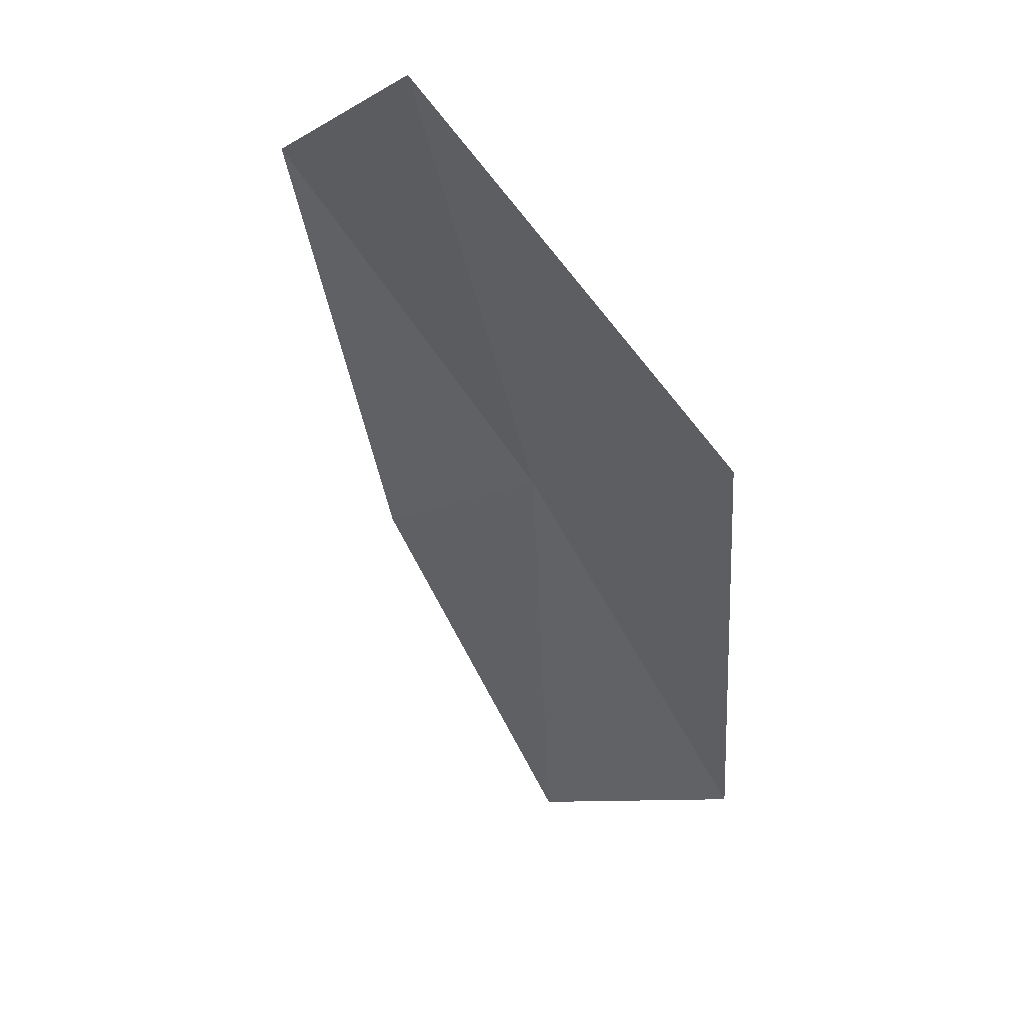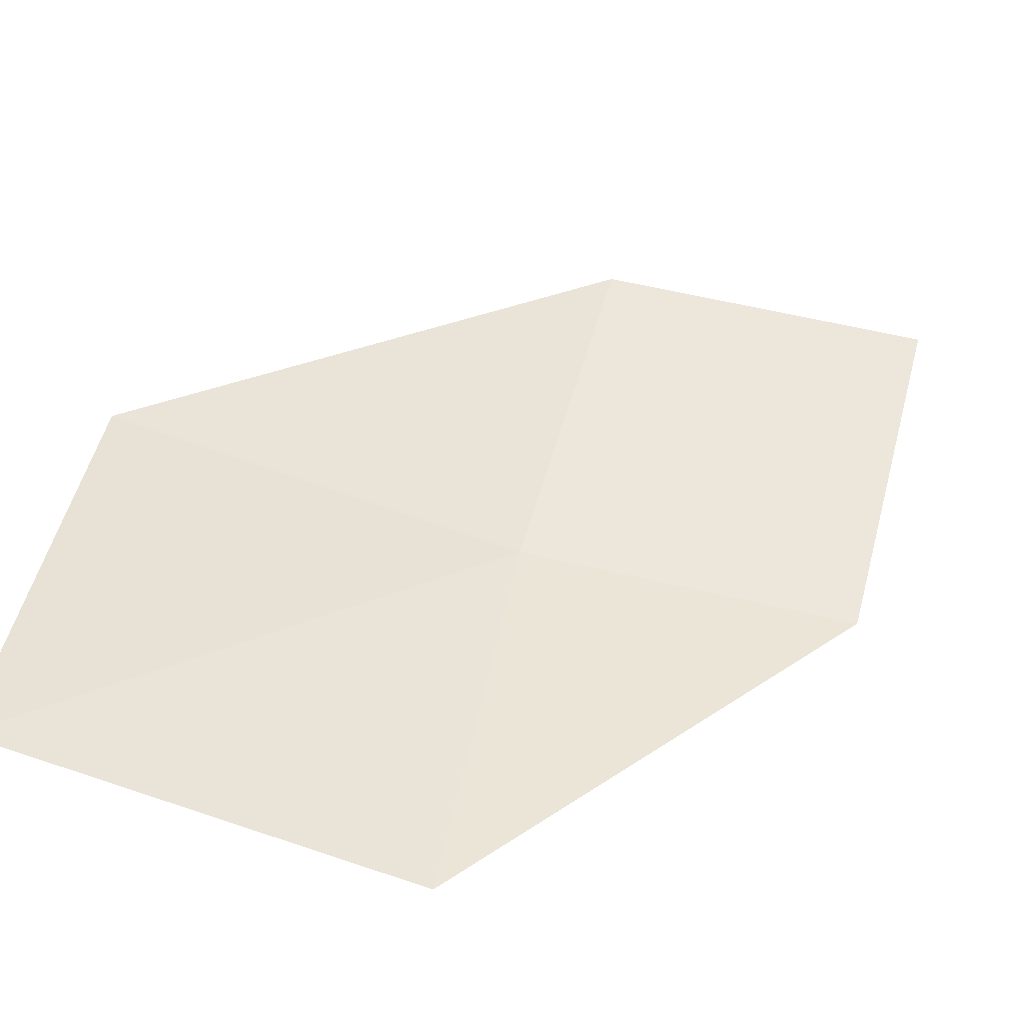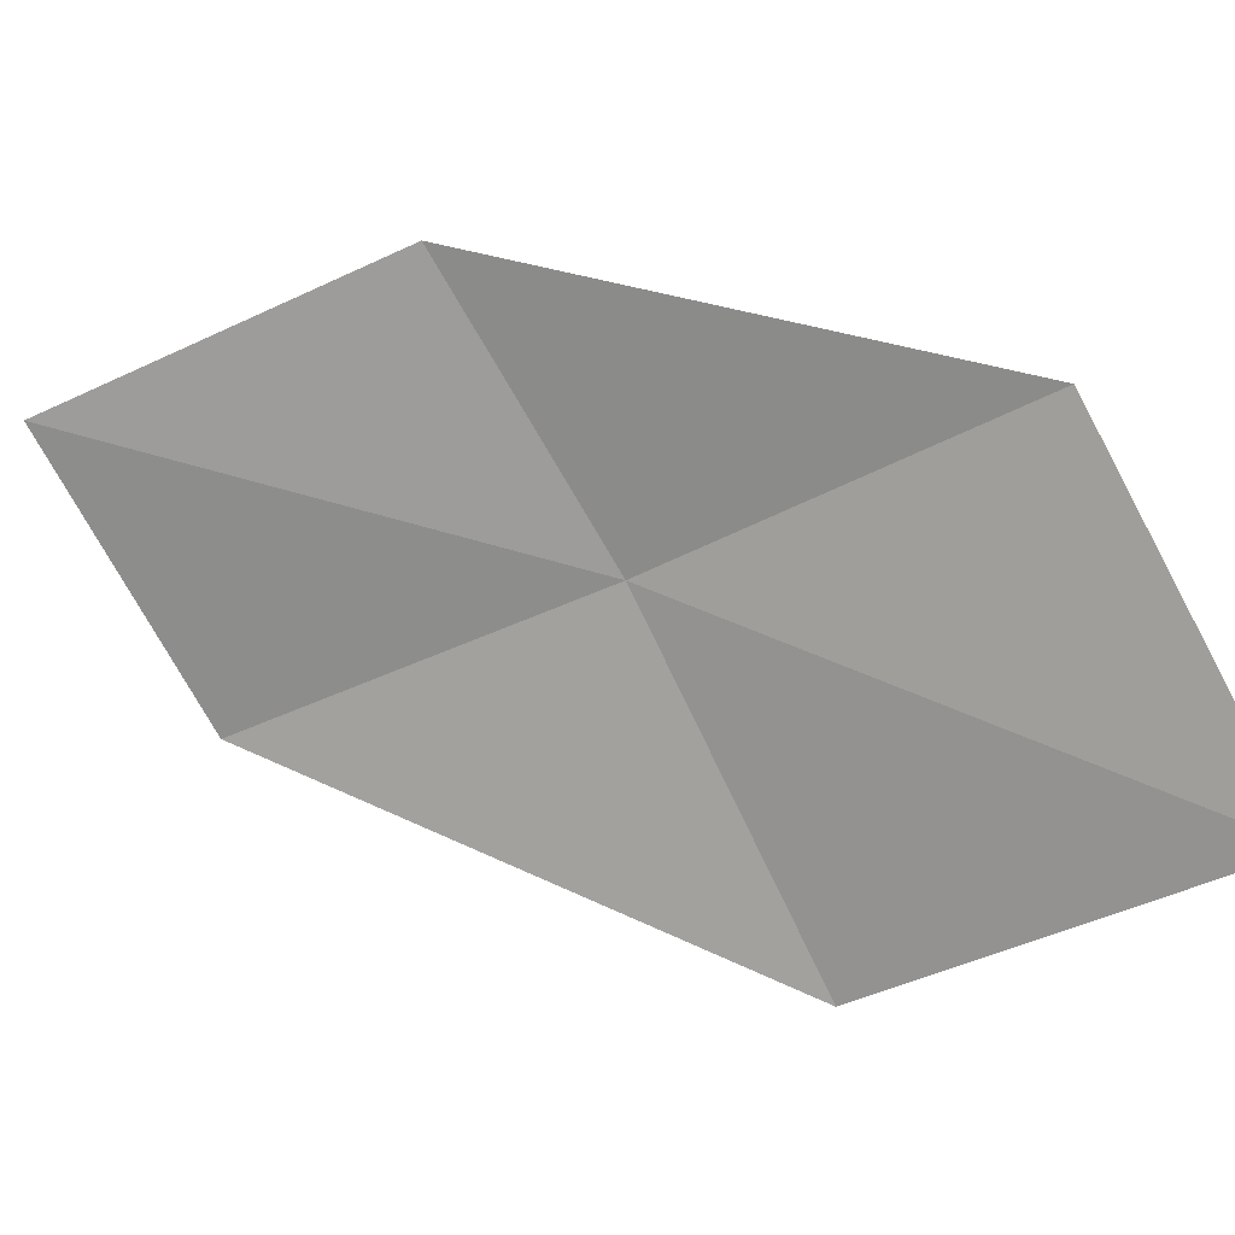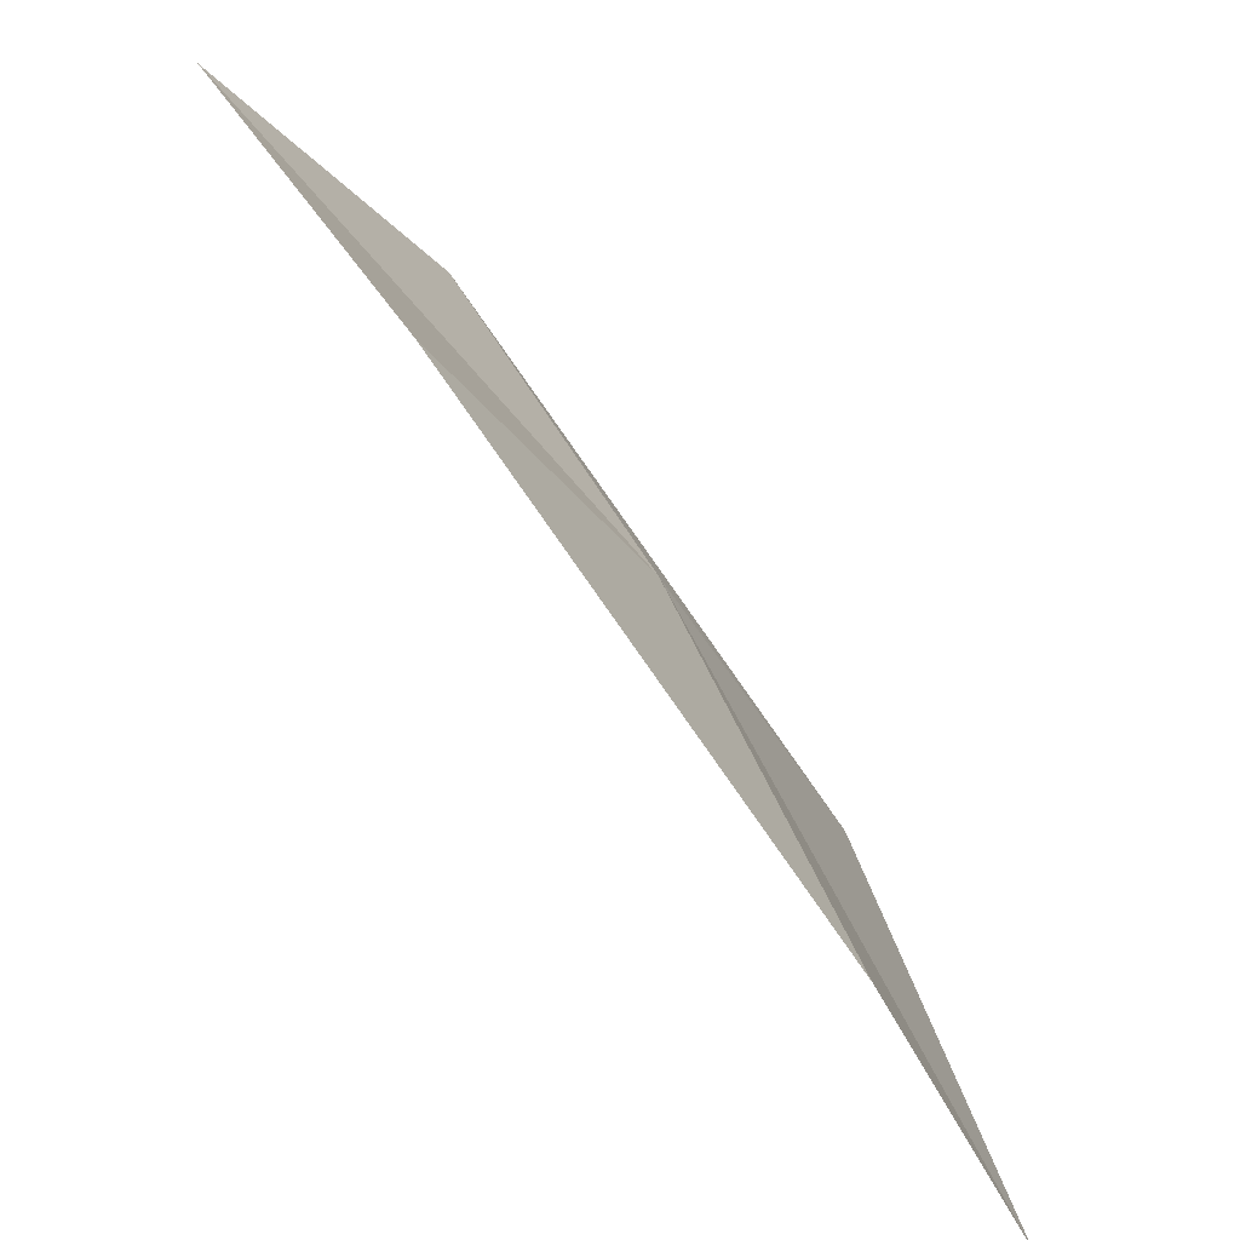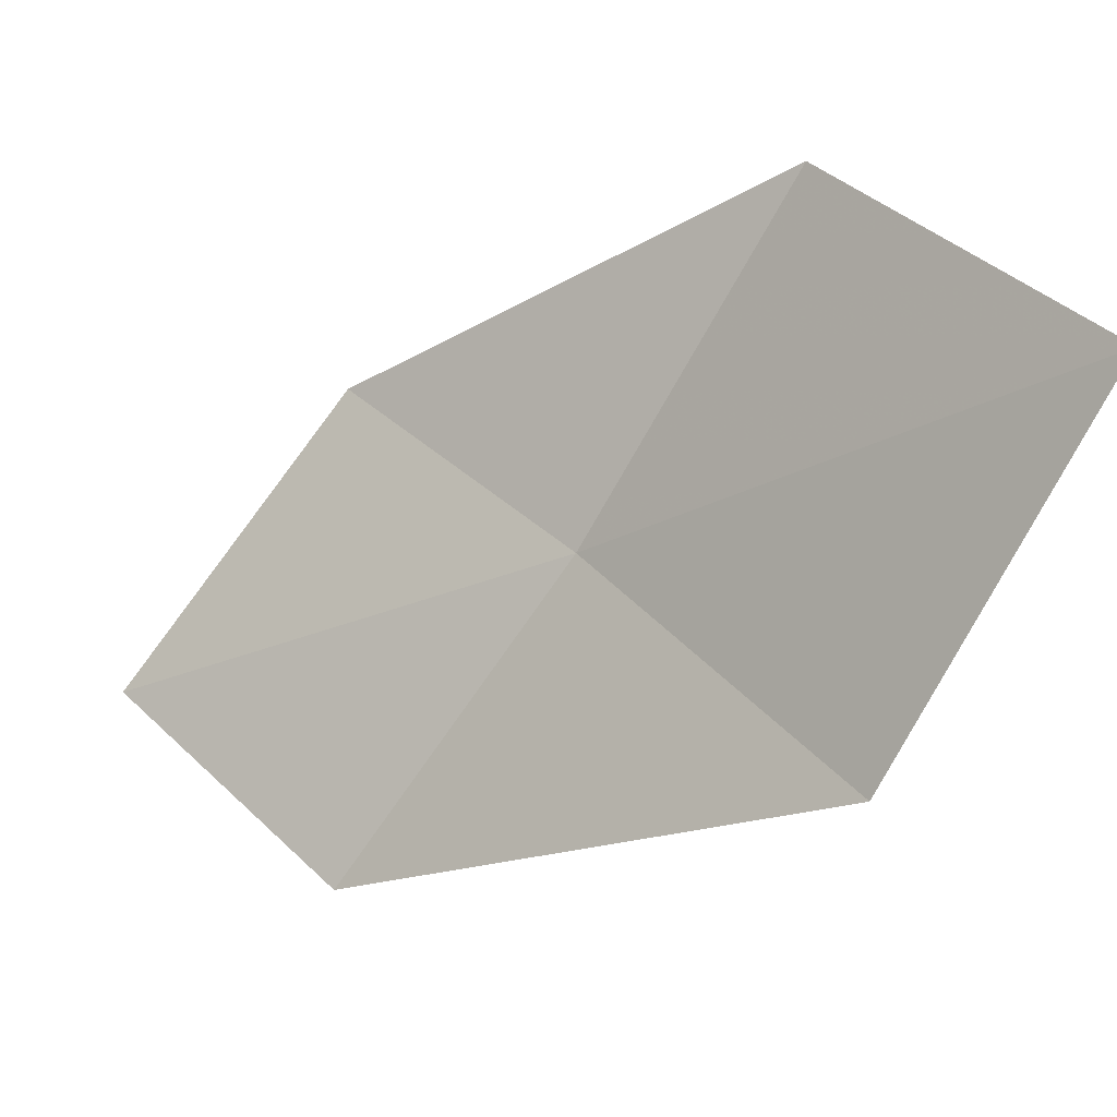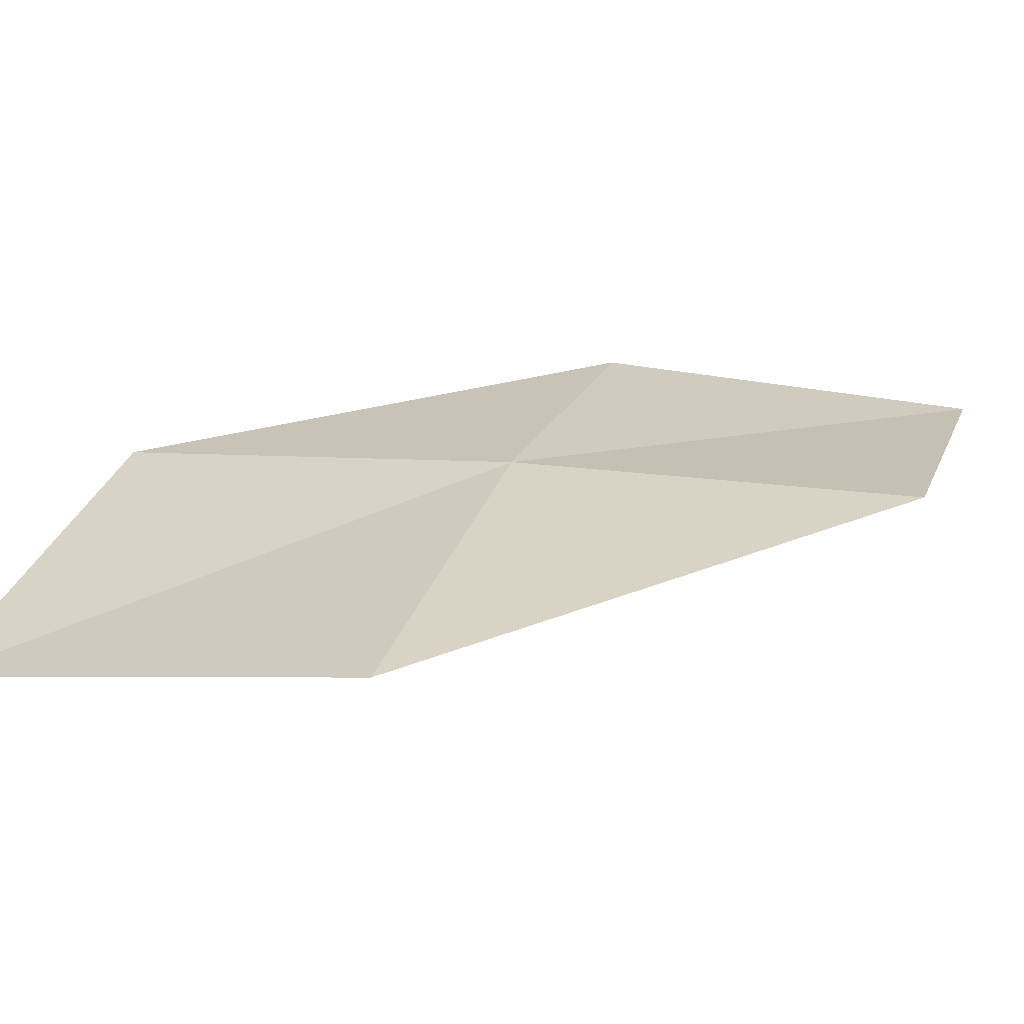
<metadata>
{"format":"obj","ext":"obj","renderer":"f3d","projection":"perspective","resolution":1024,"background":"white","views":[{"elev":-59.5,"azim":54.5,"up":"+Z"},{"elev":-65.7,"azim":-147.3,"up":"+Y"},{"elev":-24.3,"azim":-39.5,"up":"+Z"},{"elev":-39.8,"azim":-14.5,"up":"+Y"},{"elev":-63.7,"azim":-11.5,"up":"+Z"},{"elev":-25.2,"azim":123.8,"up":"+Z"}]}
</metadata>
<code>
v 11.85 1.194 16.53
v 12.24 0.01235 16.73
v 12.96 0.01235 15.74
v 12.62 1.27 15.57
v 11.14 1.122 17.22
v 11.36 2.299 16.31
v 10.63 2.15 16.97
f 1 3 2
f 1 4 3
f 1 2 5
f 1 6 4
f 1 5 7
f 1 7 6

</code>
